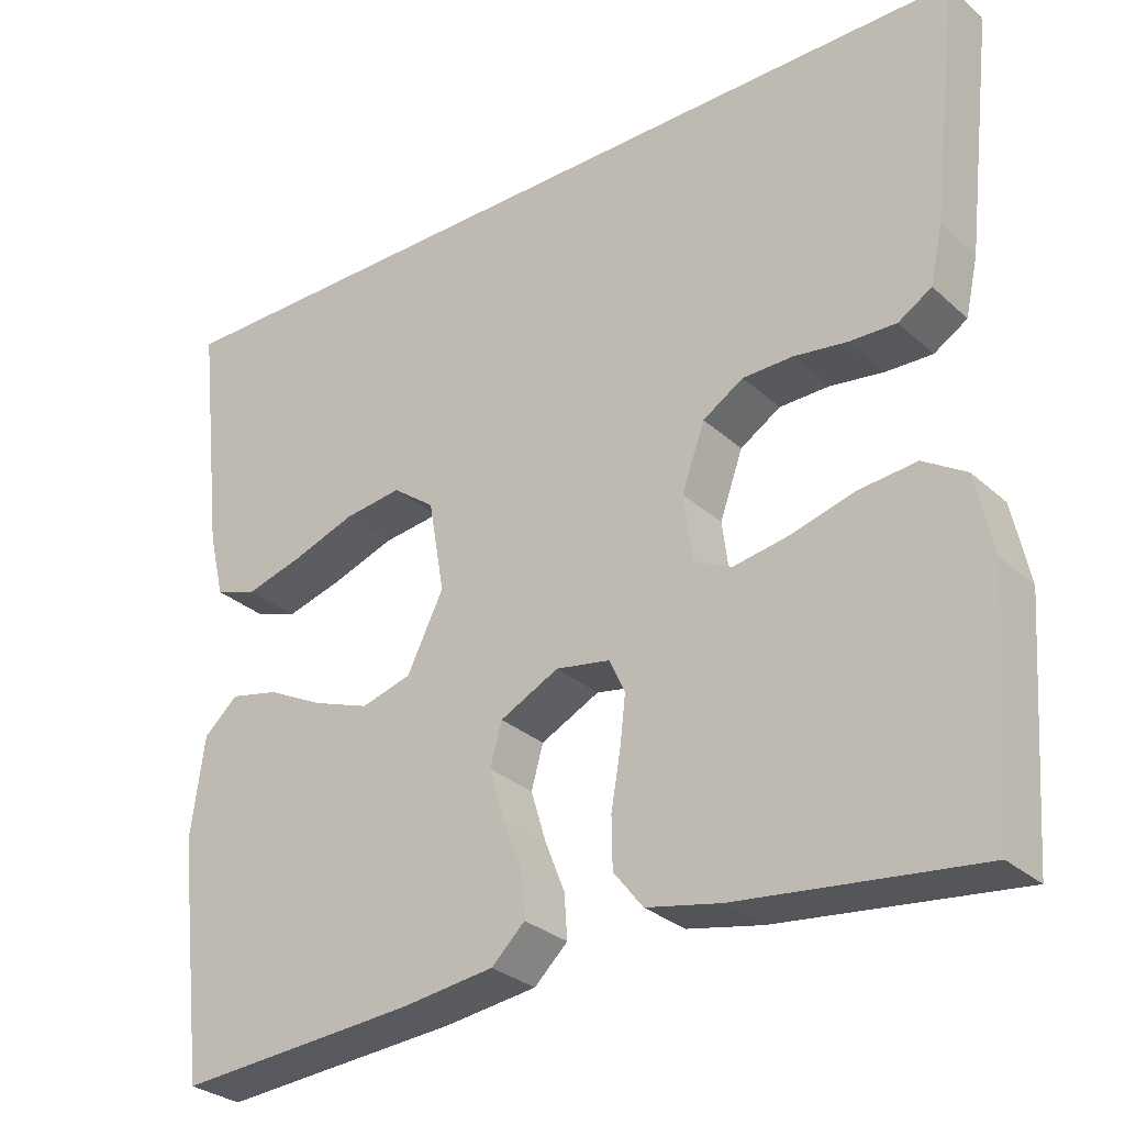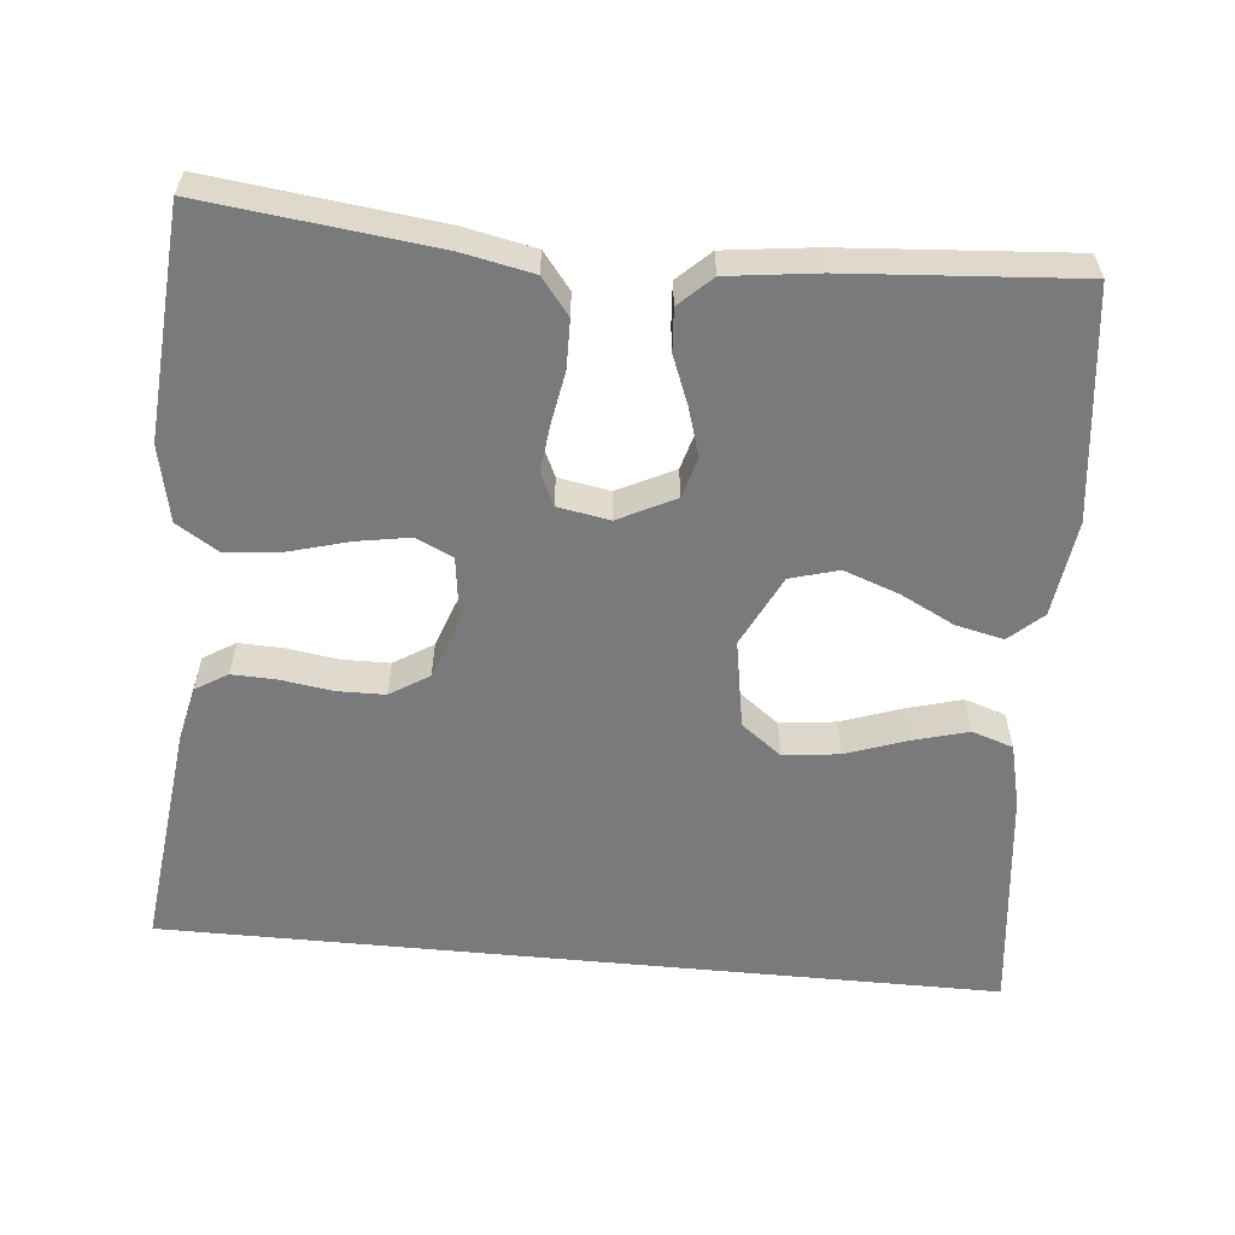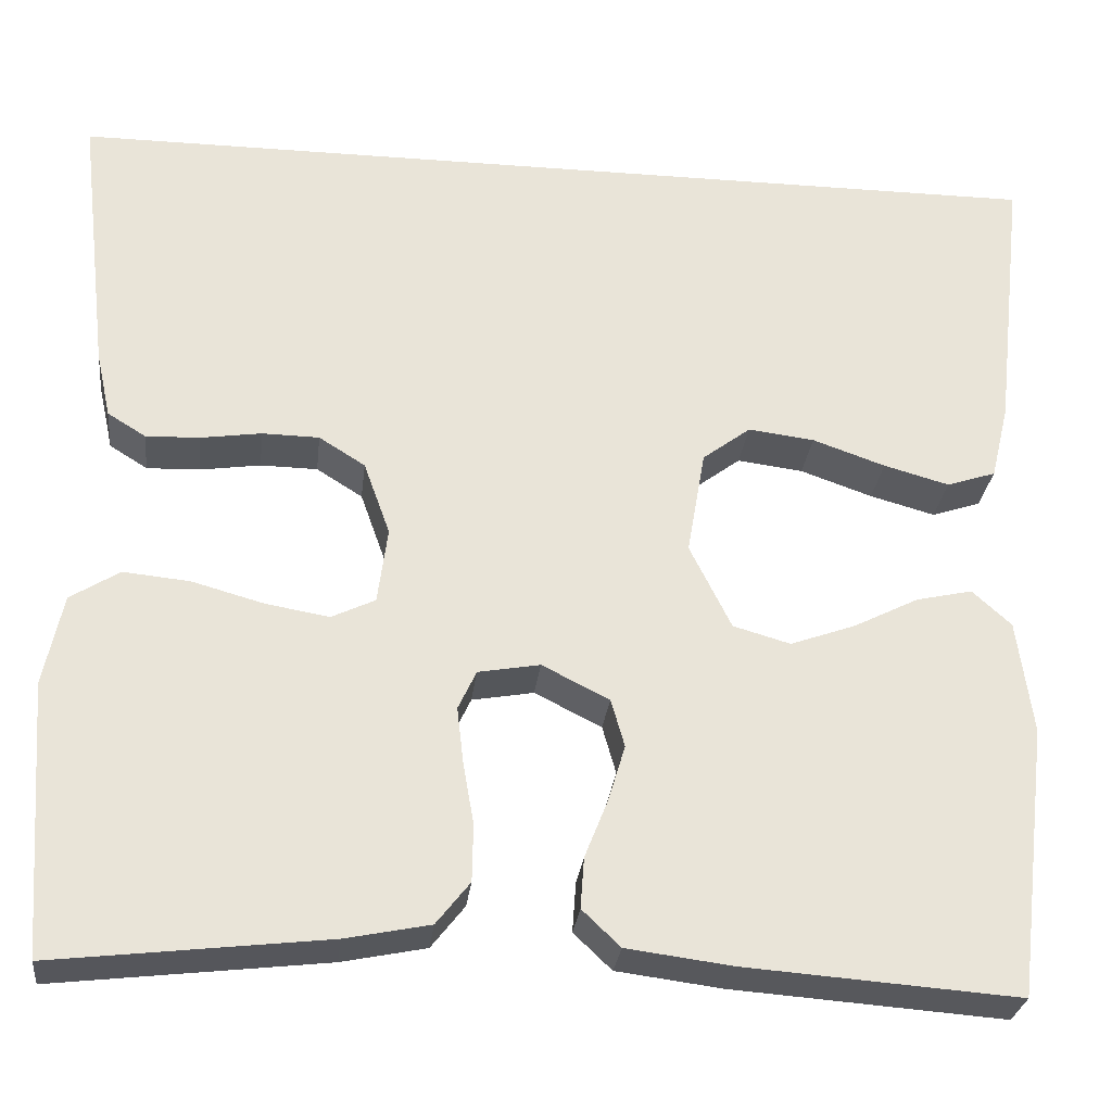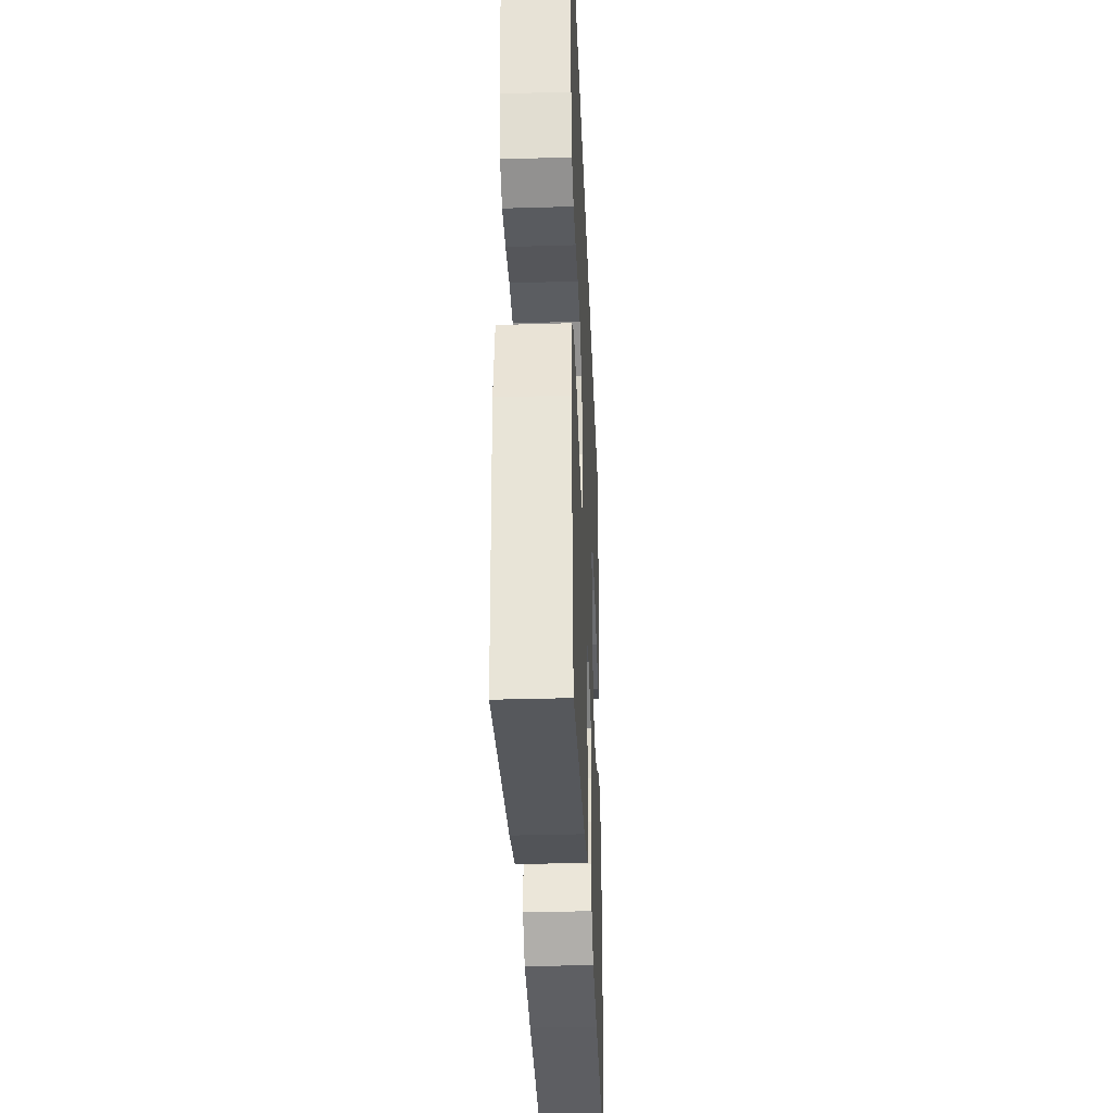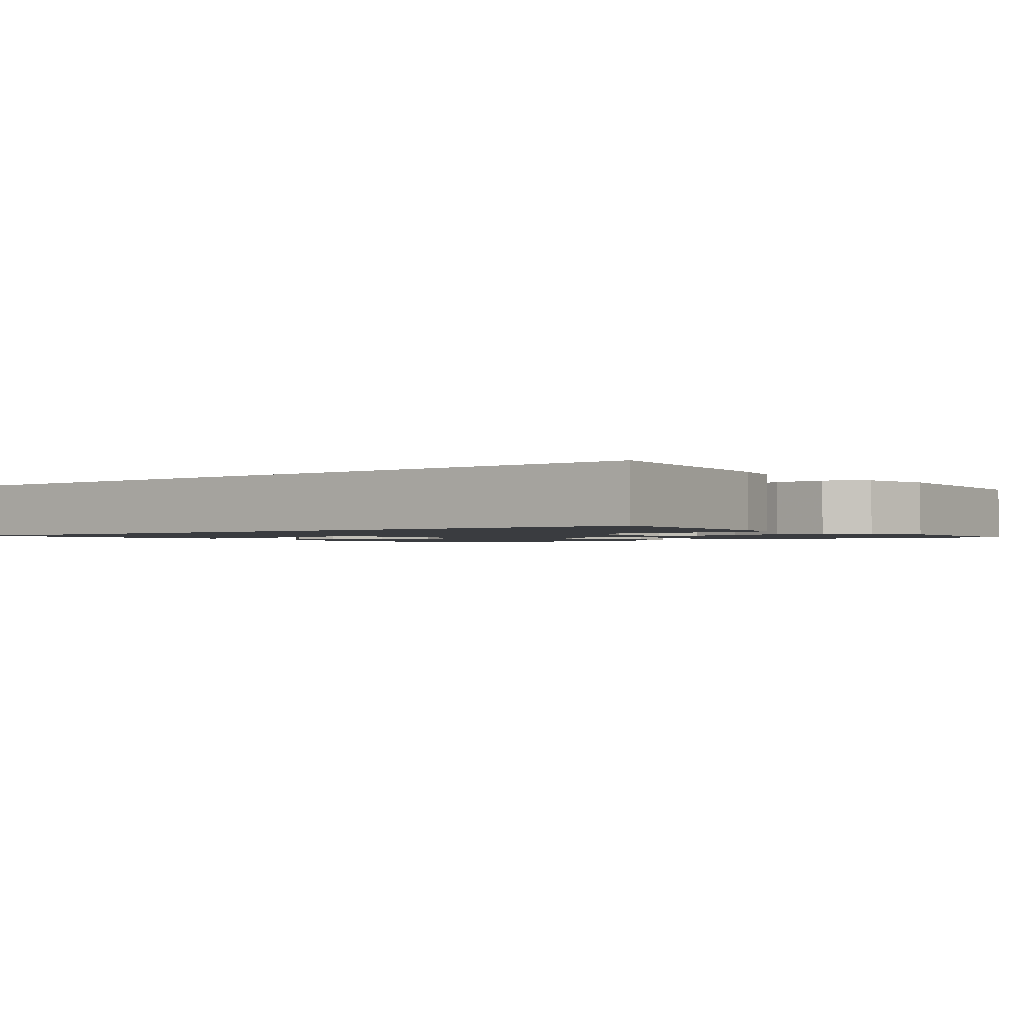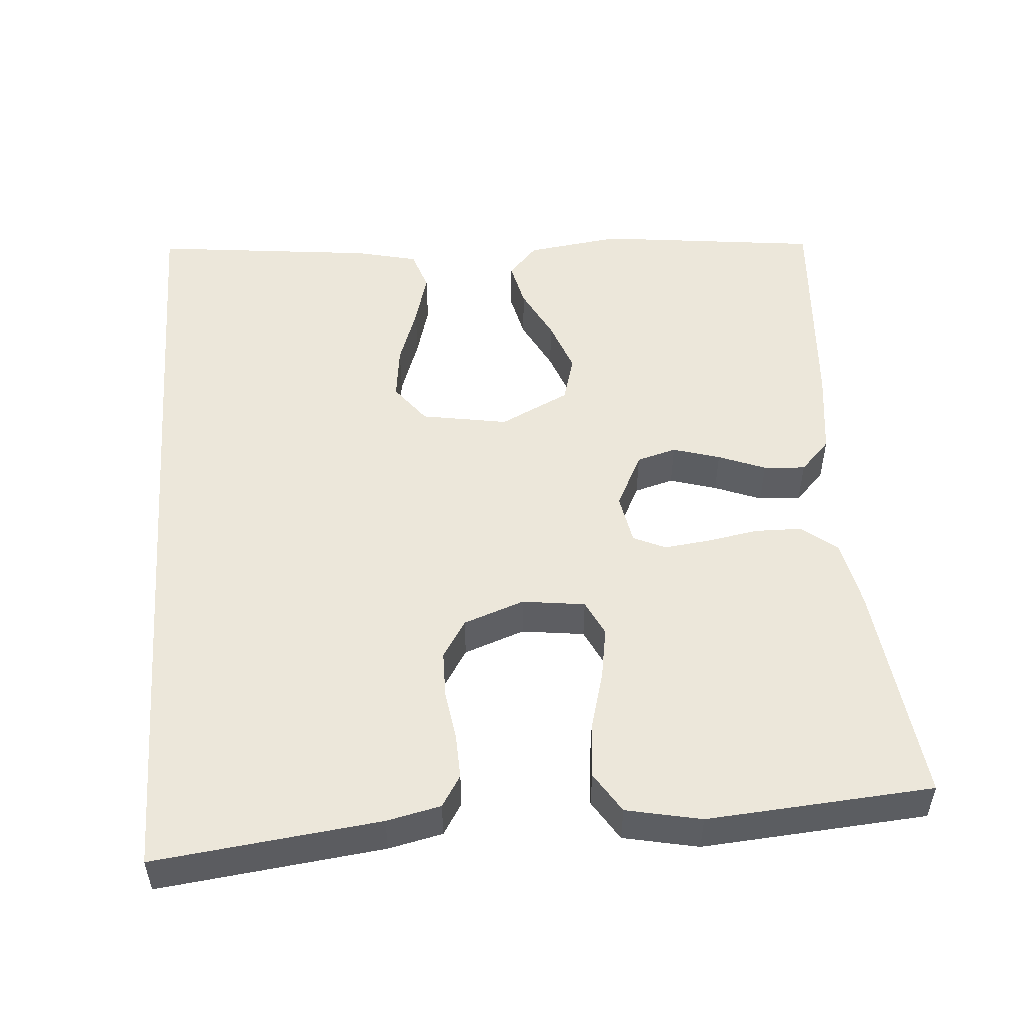
<metadata>
{"format":"obj","ext":"obj","renderer":"f3d","projection":"perspective","resolution":1024,"background":"white","views":[{"elev":-29.8,"azim":37.9,"up":"+Z"},{"elev":-58.2,"azim":174.5,"up":"+Y"},{"elev":-28.2,"azim":173.5,"up":"+Z"},{"elev":-34.5,"azim":92.3,"up":"+Z"},{"elev":-1.6,"azim":37.8,"up":"+Y"},{"elev":51.1,"azim":85.5,"up":"+Y"}]}
</metadata>
<code>
v 0.5 0.07 -0.5
v 0.2 0.07 -0.465
v 0.107 0.07 -0.446
v 0.07 0.07 -0.399
v 0.069 0.07 -0.336
v 0.081 0.07 -0.267
v 0.088 0.07 -0.206
v 0.068 0.07 -0.163
v 0 0.07 -0.151
v -0.074 0.07 -0.188
v -0.089 0.07 -0.241
v -0.07 0.07 -0.304
v -0.045 0.07 -0.367
v -0.041 0.07 -0.423
v -0.083 0.07 -0.463
v -0.2 0.07 -0.478
v -0.5 0.07 -0.5
v -0.536 0.07 -0.2
v -0.519 0.07 -0.074
v -0.476 0.07 -0.035
v -0.414 0.07 -0.049
v -0.343 0.07 -0.085
v -0.271 0.07 -0.111
v -0.208 0.07 -0.093
v -0.162 0.07 0
v -0.182 0.07 0.116
v -0.235 0.07 0.156
v -0.308 0.07 0.147
v -0.388 0.07 0.119
v -0.46 0.07 0.099
v -0.514 0.07 0.117
v -0.534 0.07 0.2
v -0.568 0.07 0.5
v 0.528 0.07 0.5
v 0.493 0.07 0.2
v 0.477 0.07 0.128
v 0.435 0.07 0.102
v 0.376 0.07 0.104
v 0.309 0.07 0.114
v 0.246 0.07 0.113
v 0.195 0.07 0.081
v 0.166 0.07 0
v 0.177 0.07 -0.084
v 0.225 0.07 -0.107
v 0.295 0.07 -0.095
v 0.374 0.07 -0.073
v 0.447 0.07 -0.066
v 0.501 0.07 -0.1
v 0.522 0.07 -0.2
v 0.5 0 -0.5
v 0.2 0 -0.465
v 0.107 0 -0.446
v 0.07 0 -0.399
v 0.069 0 -0.336
v 0.081 0 -0.267
v 0.088 0 -0.206
v 0.068 0 -0.163
v 0 0 -0.151
v -0.074 0 -0.188
v -0.089 0 -0.241
v -0.07 0 -0.304
v -0.045 0 -0.367
v -0.041 0 -0.423
v -0.083 0 -0.463
v -0.2 0 -0.478
v -0.5 0 -0.5
v -0.536 0 -0.2
v -0.519 0 -0.074
v -0.476 0 -0.035
v -0.414 0 -0.049
v -0.343 0 -0.085
v -0.271 0 -0.111
v -0.208 0 -0.093
v -0.162 0 0
v -0.182 0 0.116
v -0.235 0 0.156
v -0.308 0 0.147
v -0.388 0 0.119
v -0.46 0 0.099
v -0.514 0 0.117
v -0.534 0 0.2
v -0.568 0 0.5
v 0.528 0 0.5
v 0.493 0 0.2
v 0.477 0 0.128
v 0.435 0 0.102
v 0.376 0 0.104
v 0.309 0 0.114
v 0.246 0 0.113
v 0.195 0 0.081
v 0.166 0 0
v 0.177 0 -0.084
v 0.225 0 -0.107
v 0.295 0 -0.095
v 0.374 0 -0.073
v 0.447 0 -0.066
v 0.501 0 -0.1
v 0.522 0 -0.2
f 4 5 6
f 3 4 6
f 2 3 6
f 1 2 6
f 49 1 6
f 48 49 6
f 47 48 6
f 46 47 6
f 45 46 6
f 44 45 6 7
f 43 44 7 8
f 42 43 8 9
f 41 42 9 10
f 37 38 39
f 36 37 39
f 35 36 39
f 34 35 39
f 33 34 39
f 33 39 40
f 31 32 33
f 30 31 33
f 29 30 33
f 28 29 33
f 27 28 33
f 33 40 41
f 27 33 41
f 26 27 41
f 20 21 22
f 19 20 22
f 18 19 22
f 17 18 22
f 16 17 22
f 15 16 22
f 14 15 22
f 13 14 22
f 12 13 22
f 11 12 22 23
f 10 11 23 24
f 25 26 41 10
f 10 24 25
f 55 54 53
f 55 53 52
f 55 52 51
f 55 51 50
f 55 50 98
f 55 98 97
f 55 97 96
f 55 96 95
f 55 95 94
f 56 55 94 93
f 57 56 93 92
f 58 57 92 91
f 59 58 91 90
f 88 87 86
f 88 86 85
f 88 85 84
f 88 84 83
f 88 83 82
f 89 88 82
f 82 81 80
f 82 80 79
f 82 79 78
f 82 78 77
f 82 77 76
f 90 89 82
f 90 82 76
f 90 76 75
f 71 70 69
f 71 69 68
f 71 68 67
f 71 67 66
f 71 66 65
f 71 65 64
f 71 64 63
f 71 63 62
f 71 62 61
f 72 71 61 60
f 73 72 60 59
f 59 90 75 74
f 74 73 59
f 1 50 51 2
f 2 51 52 3
f 3 52 53 4
f 4 53 54 5
f 5 54 55 6
f 6 55 56 7
f 7 56 57 8
f 8 57 58 9
f 9 58 59 10
f 10 59 60 11
f 11 60 61 12
f 12 61 62 13
f 13 62 63 14
f 14 63 64 15
f 15 64 65 16
f 16 65 66 17
f 17 66 67 18
f 18 67 68 19
f 19 68 69 20
f 20 69 70 21
f 21 70 71 22
f 22 71 72 23
f 23 72 73 24
f 24 73 74 25
f 25 74 75 26
f 26 75 76 27
f 27 76 77 28
f 28 77 78 29
f 29 78 79 30
f 30 79 80 31
f 31 80 81 32
f 32 81 82 33
f 33 82 83 34
f 34 83 84 35
f 35 84 85 36
f 36 85 86 37
f 37 86 87 38
f 38 87 88 39
f 39 88 89 40
f 40 89 90 41
f 41 90 91 42
f 42 91 92 43
f 43 92 93 44
f 44 93 94 45
f 45 94 95 46
f 46 95 96 47
f 47 96 97 48
f 48 97 98 49
f 49 98 50 1

</code>
